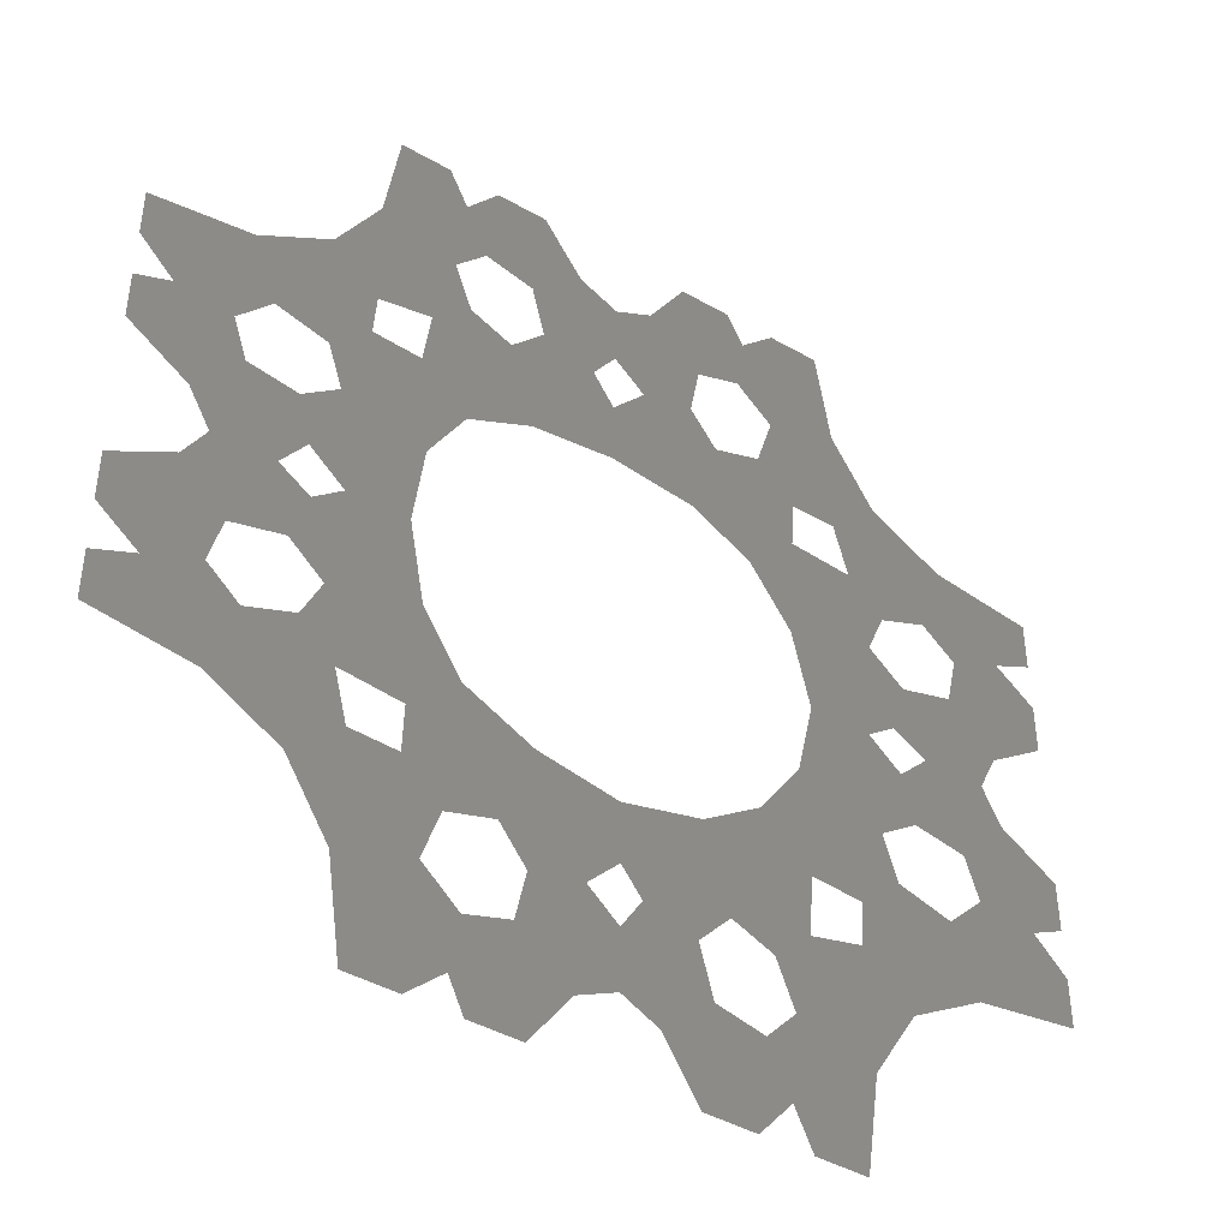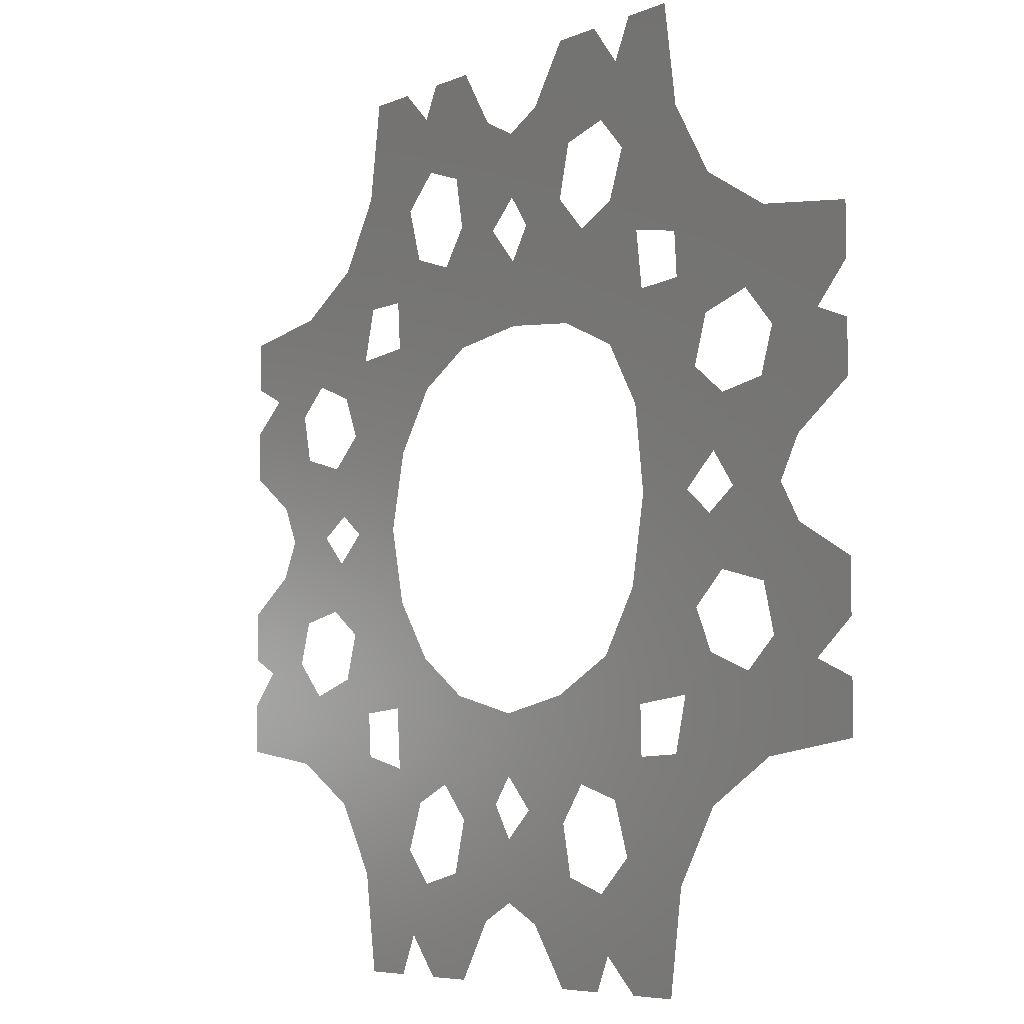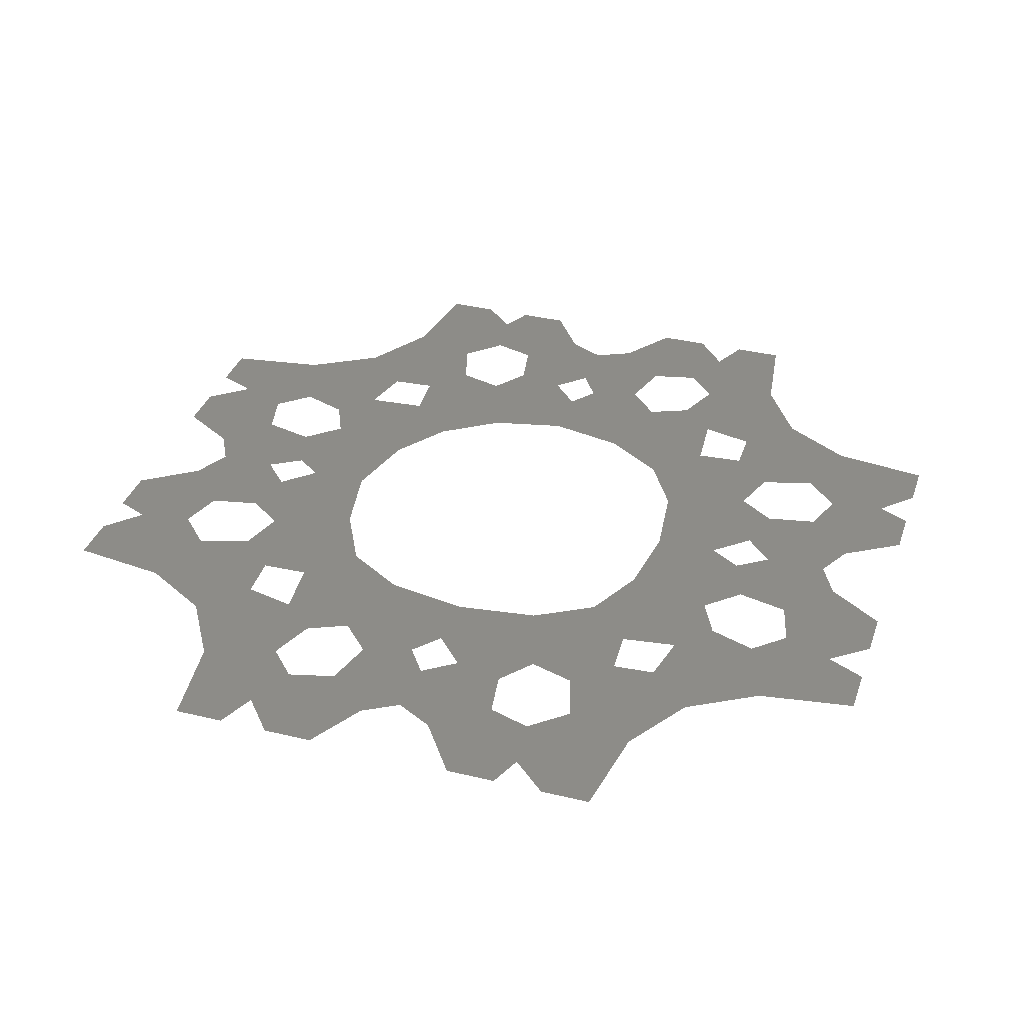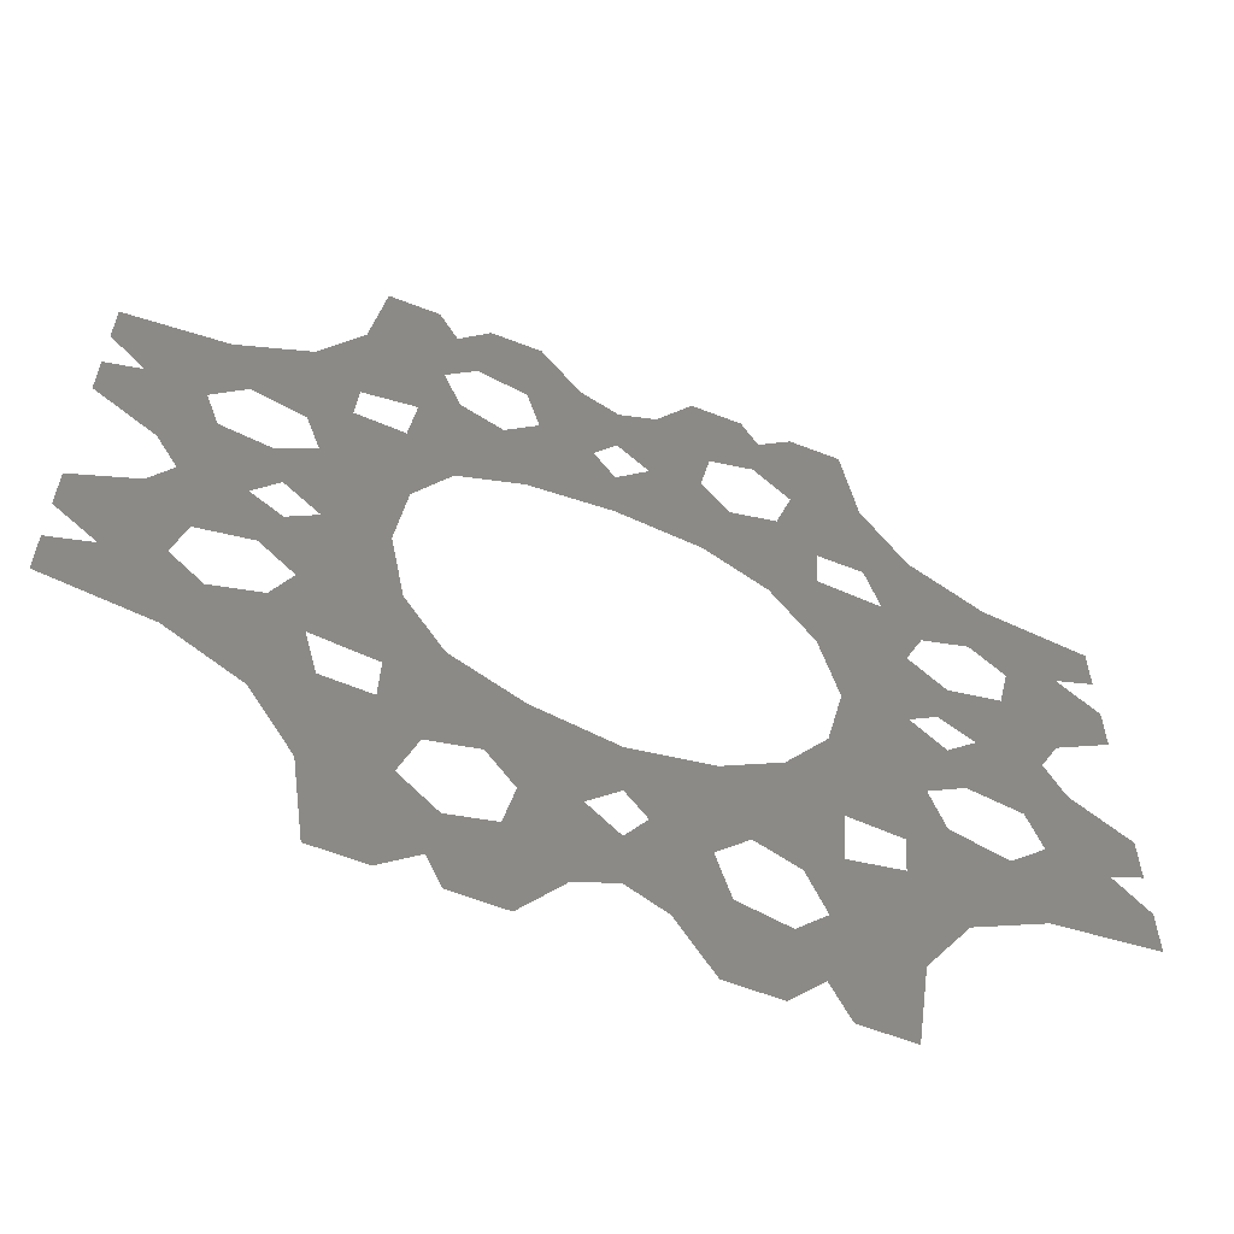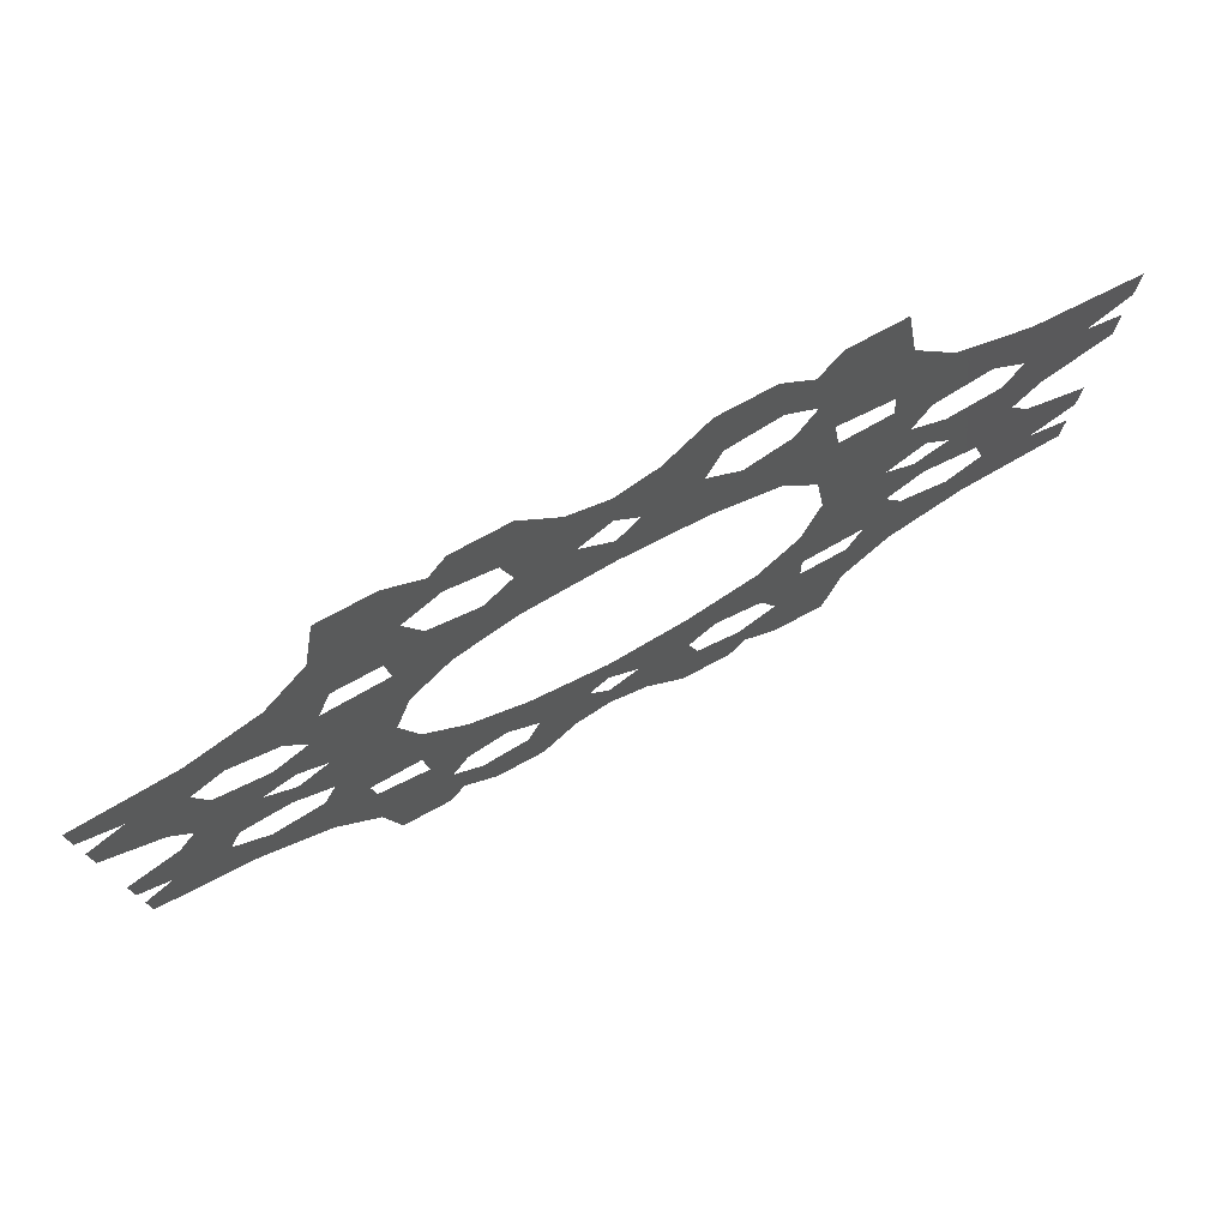
<metadata>
{"format":"stl","ext":"stl","renderer":"f3d","projection":"perspective","resolution":1024,"background":"white","views":[{"elev":-43.7,"azim":146.0,"up":"+Y"},{"elev":-6.3,"azim":51.6,"up":"+Y"},{"elev":35.5,"azim":107.8,"up":"+Z"},{"elev":-60.5,"azim":158.2,"up":"+Y"},{"elev":77.7,"azim":-28.1,"up":"+Y"}]}
</metadata>
<code>
# stl→obj: 208 verts, 288 faces
v 3.889 10 0
v 5 10 0
v 4.052 8.701 0
v 5.312 7.812 0
v 3.654 7.269 0
v 2.986 7.986 0
v 3.467 9.137 0
v 6.25 6.25 0
v 5.249 5.231 0
v 4.638 6.372 0
v 4.092 5.459 0
v 3.267 6.21 0
v 4.248 4.212 0
v 3.247 3.193 0
v 3.177 4.784 0
v 1.85 3.844 0
v 2.355 5.788 0
v 0.07032 4.042 0
v 0.03381 5.466 0
v 1.073 5.312 0
v 0.494 6.184 0
v 1.636 6.545 0
v -0.002699 6.891 0
v -0.03921 8.315 0
v 0.8024 7.396 0
v 0.8037 8.729 0
v 1.923 7.712 0
v 1.667 10 0
v 2.778 10 0
v 2.271 8.927 0
v 10 2.778 0
v 10 1.667 0
v 8.94 2.196 0
v 8.681 0.7468 0
v 7.707 1.972 0
v 8.018 2.934 0
v 9.235 3.079 0
v 8.204 -0.1201 0
v 6.889 -0.07449 0
v 7.406 0.8302 0
v 6.345 0.6682 0
v 6.613 1.789 0
v 5.575 -0.02885 0
v 4.26 0.01679 0
v 5.442 1.118 0
v 4.034 1.865 0
v 5.827 2.4 0
v 4.803 3.23 0
v 5.311 4.277 0
v 6.15 3.429 0
v 6.344 4.709 0
v 7.812 5.312 0
v 7.291 3.756 0
v 10 5 0
v 10 3.889 0
v 8.726 3.995 0
v 10 -3.889 0
v 10 -5 0
v 8.694 -4.068 0
v 7.812 -5.312 0
v 7.266 -3.672 0
v 7.975 -3.025 0
v 9.108 -3.511 0
v 6.25 -6.25 0
v 5.194 -5.238 0
v 6.371 -4.638 0
v 5.48 -4.079 0
v 6.223 -3.279 0
v 4.138 -4.226 0
v 3.083 -3.215 0
v 4.777 -3.173 0
v 3.925 -1.859 0
v 5.811 -2.377 0
v 5.39 -1.08 0
v 6.21 -0.5538 0
v 6.561 -1.68 0
v 7.376 -0.8875 0
v 8.681 -0.9198 0
v 7.71 -1.977 0
v 10 -1.667 0
v 10 -2.778 0
v 8.912 -2.313 0
v 2.778 -10 0
v 1.667 -10 0
v 2.194 -8.958 0
v 0.7716 -8.727 0
v 1.932 -7.727 0
v 2.913 -8.032 0
v 3.105 -9.261 0
v -0.09399 -8.308 0
v -0.1031 -6.976 0
v 0.7969 -7.454 0
v 0.5678 -6.363 0
v 1.707 -6.622 0
v -0.1122 -5.643 0
v -0.1214 -4.31 0
v 0.9895 -5.455 0
v 1.603 -3.974 0
v 2.293 -5.821 0
v 3.104 -4.776 0
v 4.165 -5.28 0
v 3.342 -6.137 0
v 4.663 -6.334 0
v 5.312 -7.812 0
v 3.714 -7.287 0
v 5 -10 0
v 3.889 -10 0
v 3.989 -8.732 0
v -3.889 -10 0
v -5 -10 0
v -4.062 -8.698 0
v -5.312 -7.812 0
v -3.658 -7.263 0
v -3.015 -7.988 0
v -3.499 -9.125 0
v -6.25 -6.25 0
v -5.202 -5.174 0
v -4.625 -6.361 0
v -4.061 -5.453 0
v -3.266 -6.215 0
v -4.154 -4.099 0
v -3.106 -3.023 0
v -3.133 -4.748 0
v -1.843 -3.886 0
v -2.369 -5.813 0
v -1.113 -5.412 0
v -0.5571 -6.241 0
v -1.677 -6.58 0
v -0.8831 -7.428 0
v -0.8951 -8.727 0
v -1.972 -7.735 0
v -1.667 -10 0
v -2.778 -10 0
v -2.304 -8.929 0
v -10 -2.778 0
v -10 -1.667 0
v -8.984 -2.226 0
v -8.79 -0.8386 0
v -7.765 -1.993 0
v -8.056 -2.95 0
v -9.29 -3.131 0
v -8.392 -0.01059 0
v -7.05 -0.01972 0
v -7.511 -0.8846 0
v -6.412 -0.667 0
v -6.656 -1.779 0
v -5.708 -0.02885 0
v -4.366 -0.03798 0
v -5.497 -1.097 0
v -4.001 -1.713 0
v -5.841 -2.356 0
v -4.752 -3.127 0
v -5.267 -4.189 0
v -6.142 -3.38 0
v -6.328 -4.674 0
v -7.812 -5.312 0
v -7.295 -3.737 0
v -10 -5 0
v -10 -3.889 0
v -8.742 -4.003 0
v -10 3.889 0
v -10 5 0
v -8.711 4.048 0
v -7.812 5.312 0
v -7.293 3.622 0
v -8.021 2.976 0
v -9.141 3.488 0
v -6.25 6.25 0
v -5.193 5.186 0
v -6.383 4.597 0
v -5.493 4.007 0
v -6.26 3.205 0
v -4.136 4.121 0
v -3.079 3.057 0
v -4.804 3.062 0
v -3.985 1.701 0
v -5.873 2.282 0
v -5.483 0.9899 0
v -6.325 0.4363 0
v -6.644 1.586 0
v -7.497 0.7877 0
v -8.79 0.8281 0
v -7.785 1.906 0
v -10 1.667 0
v -10 2.778 0
v -8.956 2.274 0
v -2.778 10 0
v -1.667 10 0
v -2.235 8.95 0
v -0.8629 8.729 0
v -2.003 7.684 0
v -2.961 8.01 0
v -3.139 9.278 0
v -0.8958 7.404 0
v -0.677 6.262 0
v -1.791 6.544 0
v -1.082 5.309 0
v -1.754 3.811 0
v -2.372 5.727 0
v -3.158 4.663 0
v -4.21 5.194 0
v -3.397 6.066 0
v -4.686 6.294 0
v -5.312 7.812 0
v -3.752 7.255 0
v -5 10 0
v -3.889 10 0
v -4.009 8.726 0
f 1 2 3
f 2 4 3
f 4 5 3
f 5 6 3
f 6 7 3
f 7 1 3
f 8 9 10
f 9 11 10
f 11 12 10
f 12 5 10
f 5 4 10
f 4 8 10
f 13 14 15
f 14 16 15
f 16 17 15
f 17 12 15
f 12 11 15
f 11 13 15
f 18 19 20
f 19 21 20
f 21 22 20
f 22 17 20
f 17 16 20
f 16 18 20
f 23 24 25
f 24 26 25
f 26 27 25
f 27 22 25
f 22 21 25
f 21 23 25
f 28 29 30
f 29 7 30
f 7 6 30
f 6 27 30
f 27 26 30
f 26 28 30
f 31 32 33
f 32 34 33
f 34 35 33
f 35 36 33
f 36 37 33
f 37 31 33
f 38 39 40
f 39 41 40
f 41 42 40
f 42 35 40
f 35 34 40
f 34 38 40
f 43 44 45
f 44 46 45
f 46 47 45
f 47 42 45
f 42 41 45
f 41 43 45
f 14 13 48
f 13 49 48
f 49 50 48
f 50 47 48
f 47 46 48
f 46 14 48
f 9 8 51
f 8 52 51
f 52 53 51
f 53 50 51
f 50 49 51
f 49 9 51
f 54 55 56
f 55 37 56
f 37 36 56
f 36 53 56
f 53 52 56
f 52 54 56
f 57 58 59
f 58 60 59
f 60 61 59
f 61 62 59
f 62 63 59
f 63 57 59
f 64 65 66
f 65 67 66
f 67 68 66
f 68 61 66
f 61 60 66
f 60 64 66
f 69 70 71
f 70 72 71
f 72 73 71
f 73 68 71
f 68 67 71
f 67 69 71
f 44 43 74
f 43 75 74
f 75 76 74
f 76 73 74
f 73 72 74
f 72 44 74
f 39 38 77
f 38 78 77
f 78 79 77
f 79 76 77
f 76 75 77
f 75 39 77
f 80 81 82
f 81 63 82
f 63 62 82
f 62 79 82
f 79 78 82
f 78 80 82
f 83 84 85
f 84 86 85
f 86 87 85
f 87 88 85
f 88 89 85
f 89 83 85
f 90 91 92
f 91 93 92
f 93 94 92
f 94 87 92
f 87 86 92
f 86 90 92
f 95 96 97
f 96 98 97
f 98 99 97
f 99 94 97
f 94 93 97
f 93 95 97
f 70 69 100
f 69 101 100
f 101 102 100
f 102 99 100
f 99 98 100
f 98 70 100
f 65 64 103
f 64 104 103
f 104 105 103
f 105 102 103
f 102 101 103
f 101 65 103
f 106 107 108
f 107 89 108
f 89 88 108
f 88 105 108
f 105 104 108
f 104 106 108
f 109 110 111
f 110 112 111
f 112 113 111
f 113 114 111
f 114 115 111
f 115 109 111
f 116 117 118
f 117 119 118
f 119 120 118
f 120 113 118
f 113 112 118
f 112 116 118
f 121 122 123
f 122 124 123
f 124 125 123
f 125 120 123
f 120 119 123
f 119 121 123
f 96 95 126
f 95 127 126
f 127 128 126
f 128 125 126
f 125 124 126
f 124 96 126
f 91 90 129
f 90 130 129
f 130 131 129
f 131 128 129
f 128 127 129
f 127 91 129
f 132 133 134
f 133 115 134
f 115 114 134
f 114 131 134
f 131 130 134
f 130 132 134
f 135 136 137
f 136 138 137
f 138 139 137
f 139 140 137
f 140 141 137
f 141 135 137
f 142 143 144
f 143 145 144
f 145 146 144
f 146 139 144
f 139 138 144
f 138 142 144
f 147 148 149
f 148 150 149
f 150 151 149
f 151 146 149
f 146 145 149
f 145 147 149
f 122 121 152
f 121 153 152
f 153 154 152
f 154 151 152
f 151 150 152
f 150 122 152
f 117 116 155
f 116 156 155
f 156 157 155
f 157 154 155
f 154 153 155
f 153 117 155
f 158 159 160
f 159 141 160
f 141 140 160
f 140 157 160
f 157 156 160
f 156 158 160
f 161 162 163
f 162 164 163
f 164 165 163
f 165 166 163
f 166 167 163
f 167 161 163
f 168 169 170
f 169 171 170
f 171 172 170
f 172 165 170
f 165 164 170
f 164 168 170
f 173 174 175
f 174 176 175
f 176 177 175
f 177 172 175
f 172 171 175
f 171 173 175
f 148 147 178
f 147 179 178
f 179 180 178
f 180 177 178
f 177 176 178
f 176 148 178
f 143 142 181
f 142 182 181
f 182 183 181
f 183 180 181
f 180 179 181
f 179 143 181
f 184 185 186
f 185 167 186
f 167 166 186
f 166 183 186
f 183 182 186
f 182 184 186
f 187 188 189
f 188 190 189
f 190 191 189
f 191 192 189
f 192 193 189
f 193 187 189
f 24 23 194
f 23 195 194
f 195 196 194
f 196 191 194
f 191 190 194
f 190 24 194
f 19 18 197
f 18 198 197
f 198 199 197
f 199 196 197
f 196 195 197
f 195 19 197
f 174 173 200
f 173 201 200
f 201 202 200
f 202 199 200
f 199 198 200
f 198 174 200
f 169 168 203
f 168 204 203
f 204 205 203
f 205 202 203
f 202 201 203
f 201 169 203
f 206 207 208
f 207 193 208
f 193 192 208
f 192 205 208
f 205 204 208
f 204 206 208

</code>
